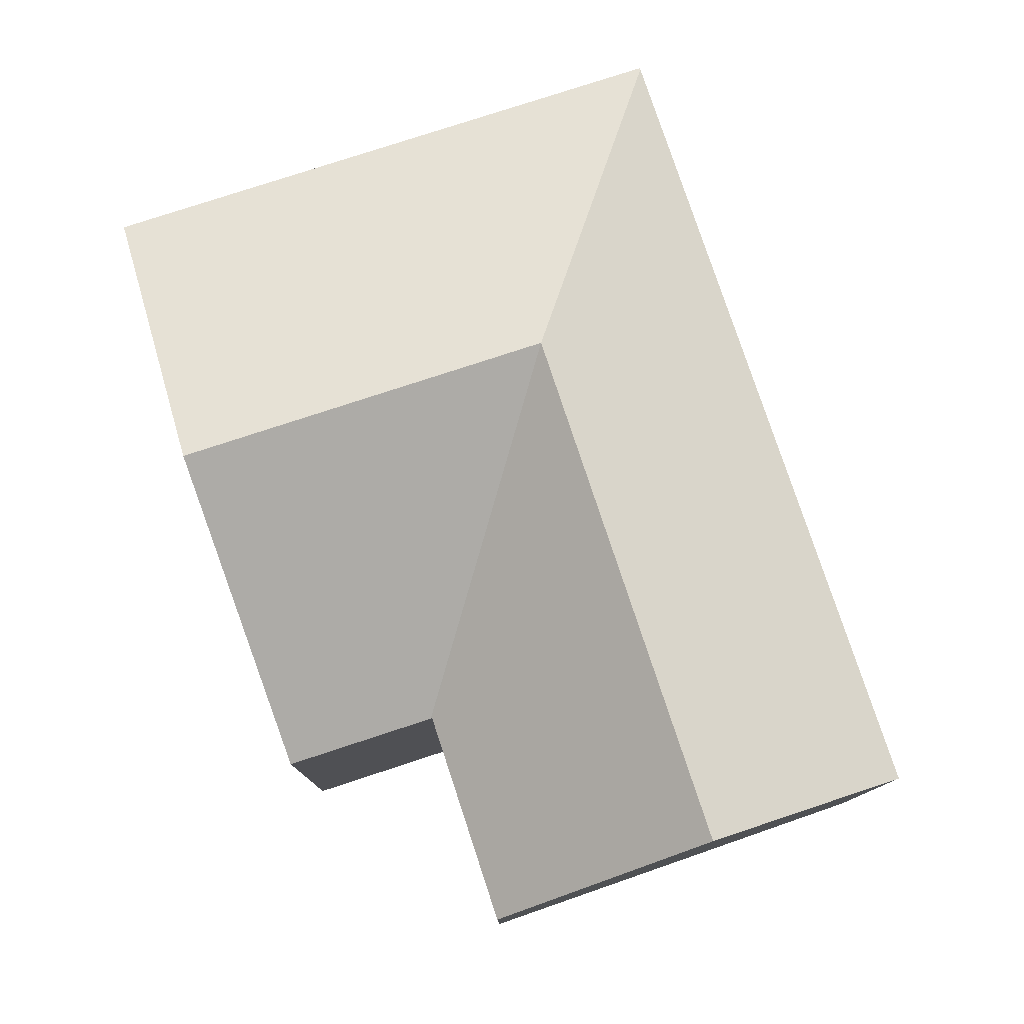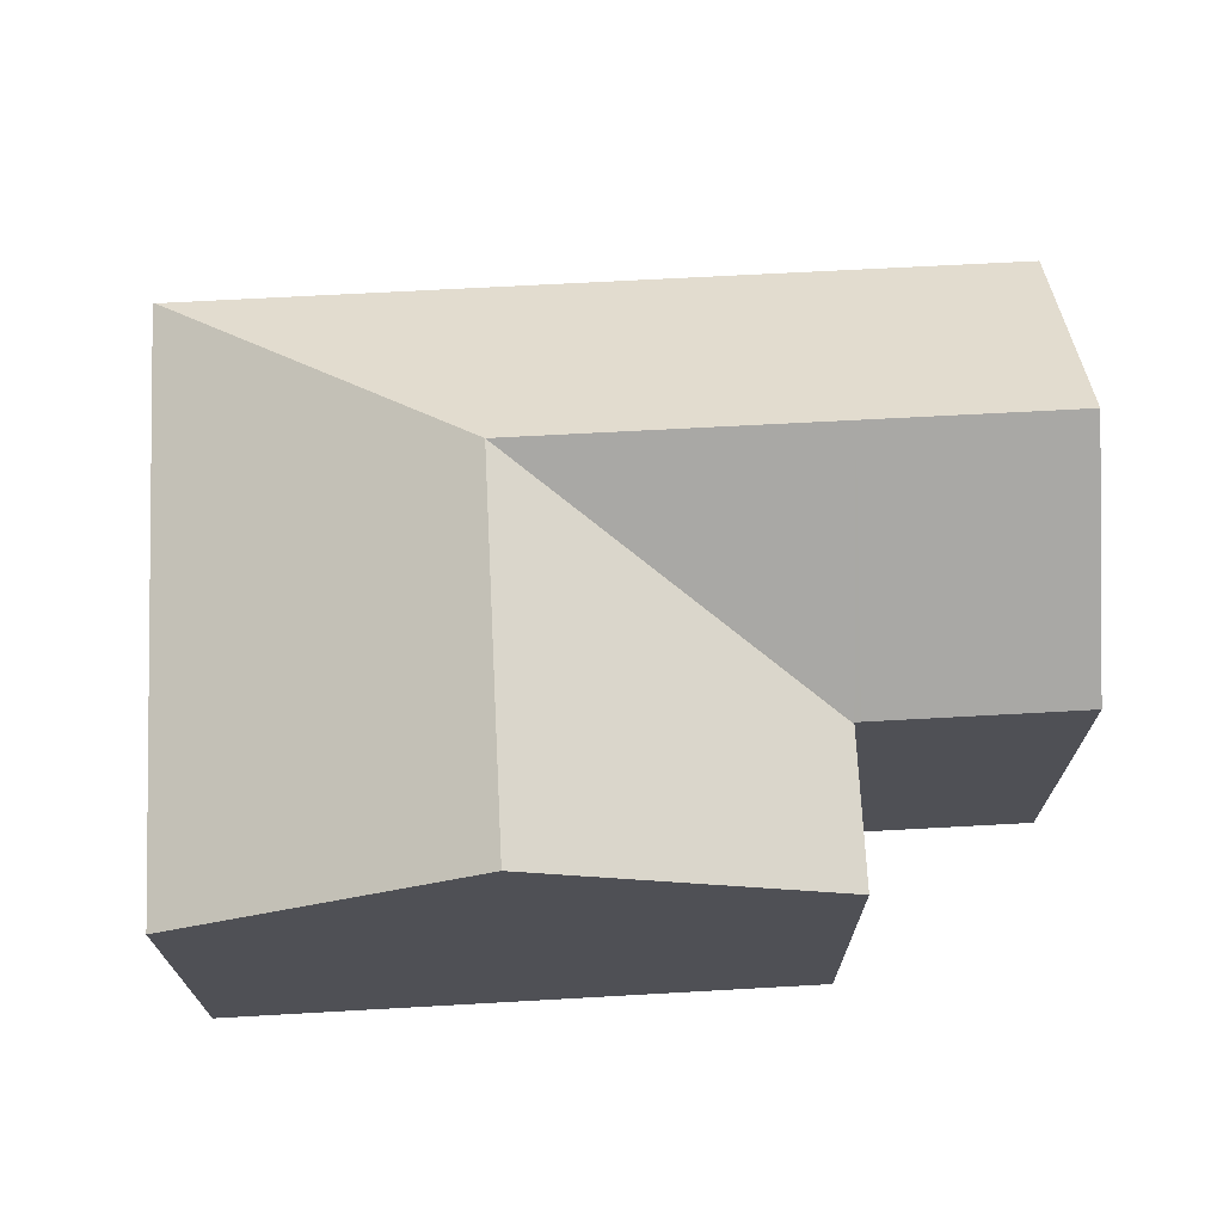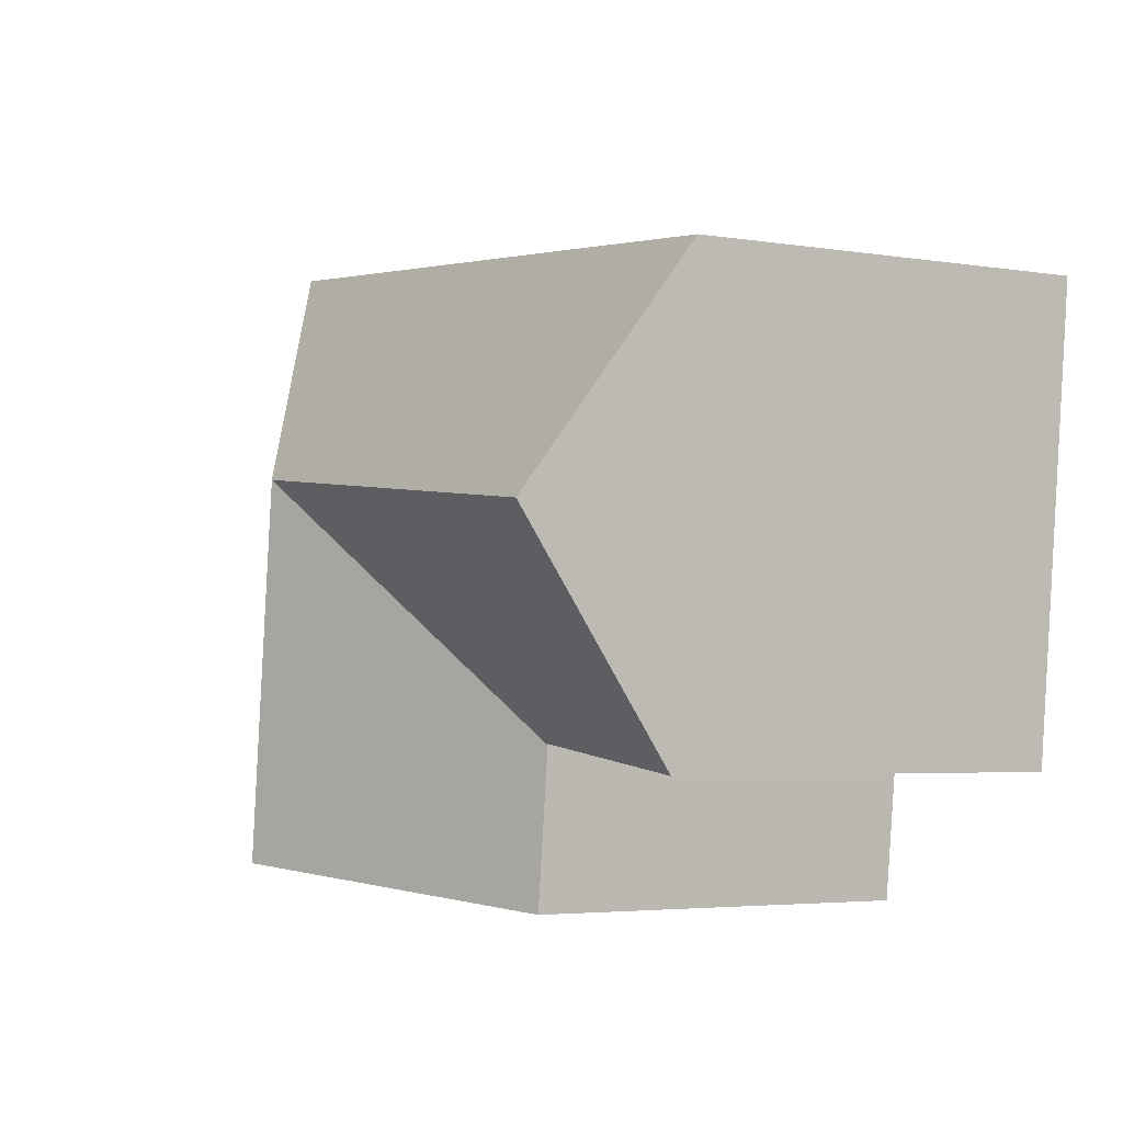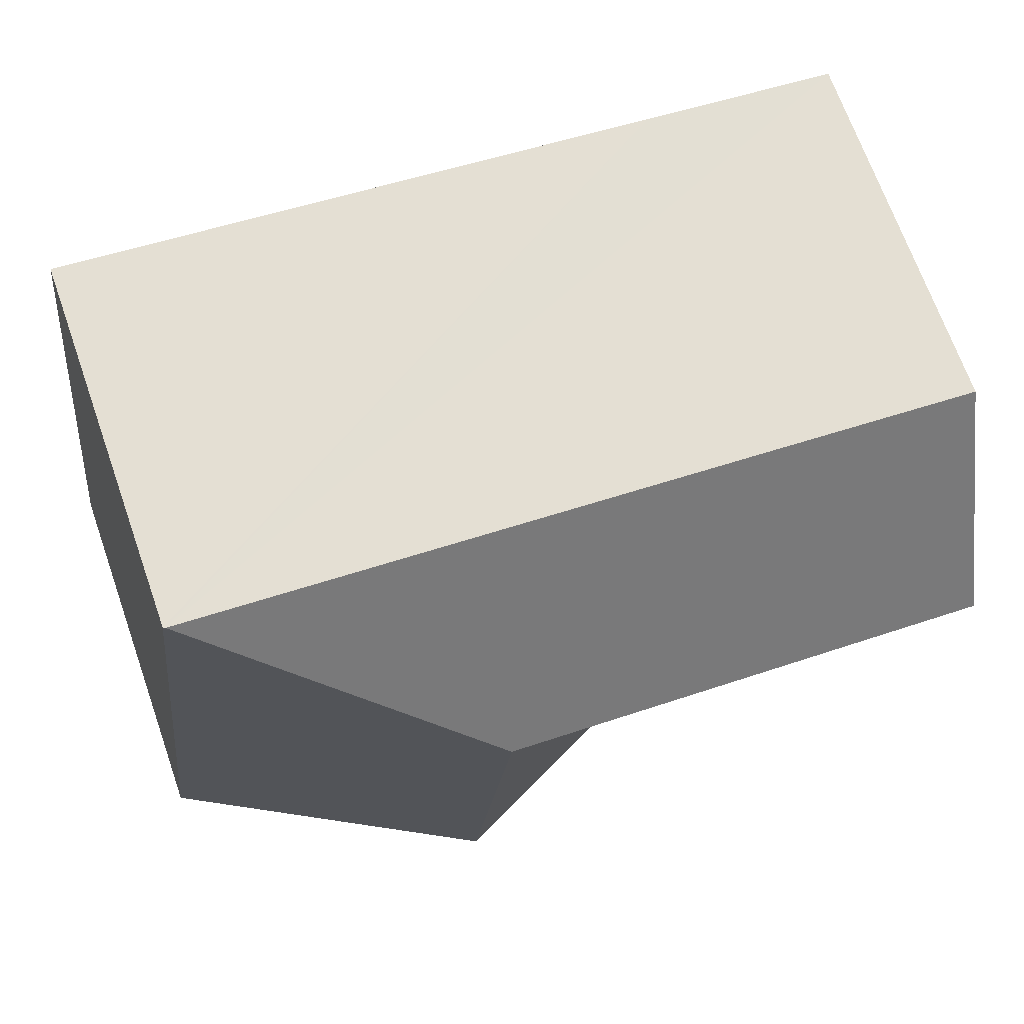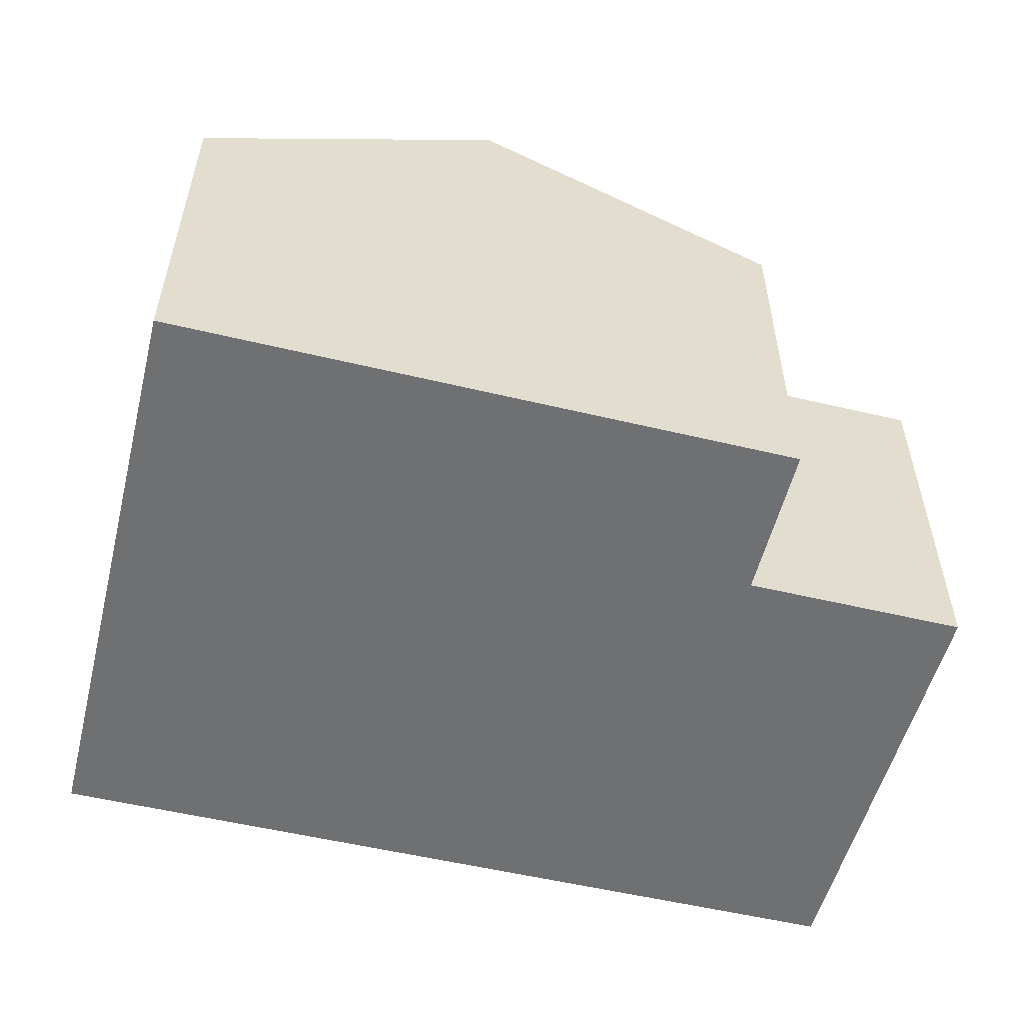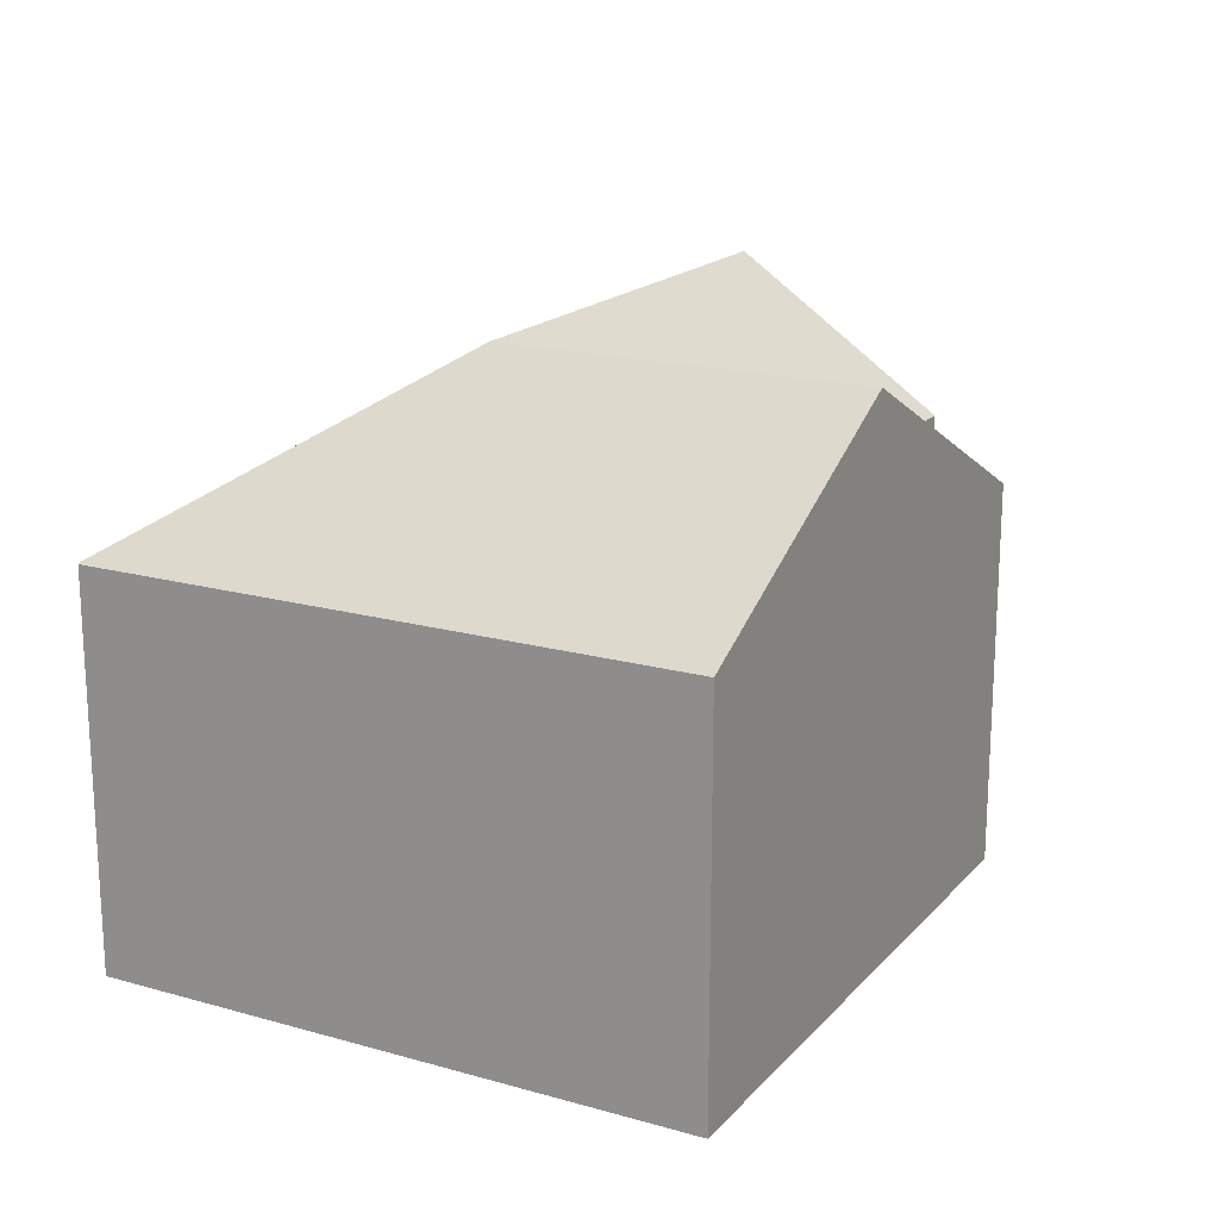
<metadata>
{"format":"obj","ext":"obj","renderer":"f3d","projection":"perspective","resolution":1024,"background":"white","views":[{"elev":78.4,"azim":-114.9,"up":"+Y"},{"elev":70.3,"azim":170.3,"up":"+Y"},{"elev":-3.9,"azim":-118.3,"up":"+Z"},{"elev":69.9,"azim":160.5,"up":"+Z"},{"elev":-54.8,"azim":159.3,"up":"+Y"},{"elev":18.0,"azim":111.8,"up":"+Y"}]}
</metadata>
<code>
v  9.495 9.421 -2.784
v  3.864 6.72 0.453
v  14.38 6.722 1.674
v  4.018 9.421 -3.422
v  3.564 6.72 0.418
v  0 6.722 4.116e-16
v  0.392 9.421 -3.844
v  15.34 6.702 -6.094
v  14.42 6.702 1.679
v  9.961 9.421 -6.72
v  10.27 9.421 -9.318
v  15.65 6.702 -8.705
v  4.894 6.704 -9.931
v  4.586 6.703 -7.346
v  4.577 6.703 -7.273
v  4.574 6.723 -7.245
v  4.472 6.723 -7.257
v  0.784 6.725 -7.684
v  14.42 -1.028e-16 1.679
v  15.34 3.732e-16 -6.094
v  15.65 5.33e-16 -8.705
v  10.27 5.706e-16 -9.318
v  4.894 6.081e-16 -9.931
v  4.574 4.436e-16 -7.245
v  0.784 4.705e-16 -7.684
v  4.472 4.444e-16 -7.257
v  4.586 4.498e-16 -7.346
v  4.577 4.453e-16 -7.273
v  0 0 0
v  0.392 2.354e-16 -3.844
v  3.564 -2.56e-17 0.418
v  14.38 -1.025e-16 1.674
v  3.864 -2.774e-17 0.453
g defaultobject
f 1 2 3
f 2 1 4
f 2 4 5
f 5 4 6
f 6 4 7
f 8 3 9
f 3 8 1
f 1 8 10
f 10 8 11
f 11 8 12
f 13 10 11
f 10 13 14
f 10 14 1
f 1 14 15
f 16 4 1
f 4 16 17
f 4 17 18
f 4 18 7
f 15 16 1
f 19 8 9
f 8 19 20
f 8 20 12
f 12 20 21
f 21 11 12
f 11 21 13
f 13 21 22
f 13 22 23
f 24 17 16
f 17 24 18
f 18 24 25
f 25 24 26
f 23 14 13
f 14 23 15
f 15 24 16
f 24 15 23
f 24 23 27
f 24 27 28
f 18 6 7
f 6 18 25
f 6 25 29
f 29 25 30
f 29 5 6
f 5 29 2
f 2 29 3
f 3 29 31
f 3 31 9
f 9 31 32
f 9 32 19
f 32 31 33
f 30 31 29
f 31 30 33
f 33 30 32
f 32 30 25
f 32 25 26
f 32 26 19
f 19 26 24
f 19 24 20
f 20 24 27
f 20 27 23
f 20 23 22
f 20 22 21

</code>
